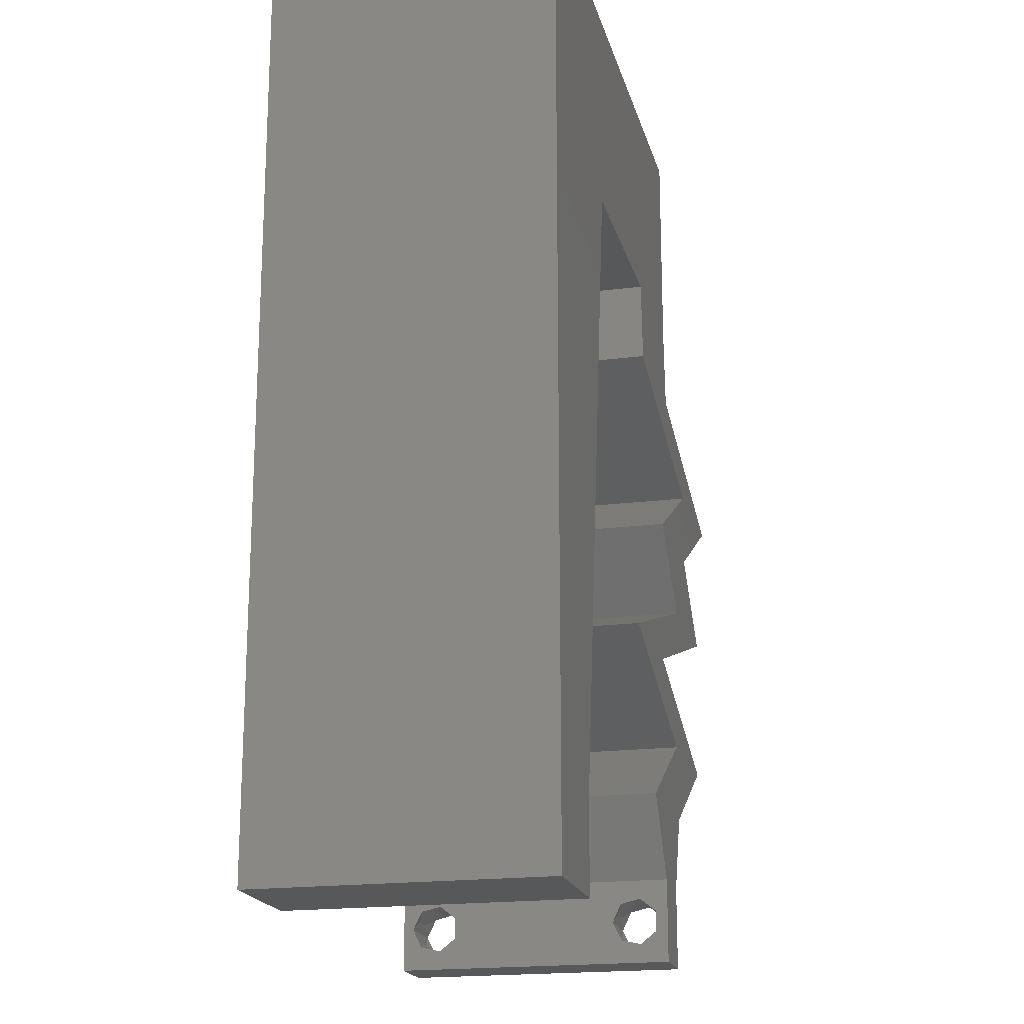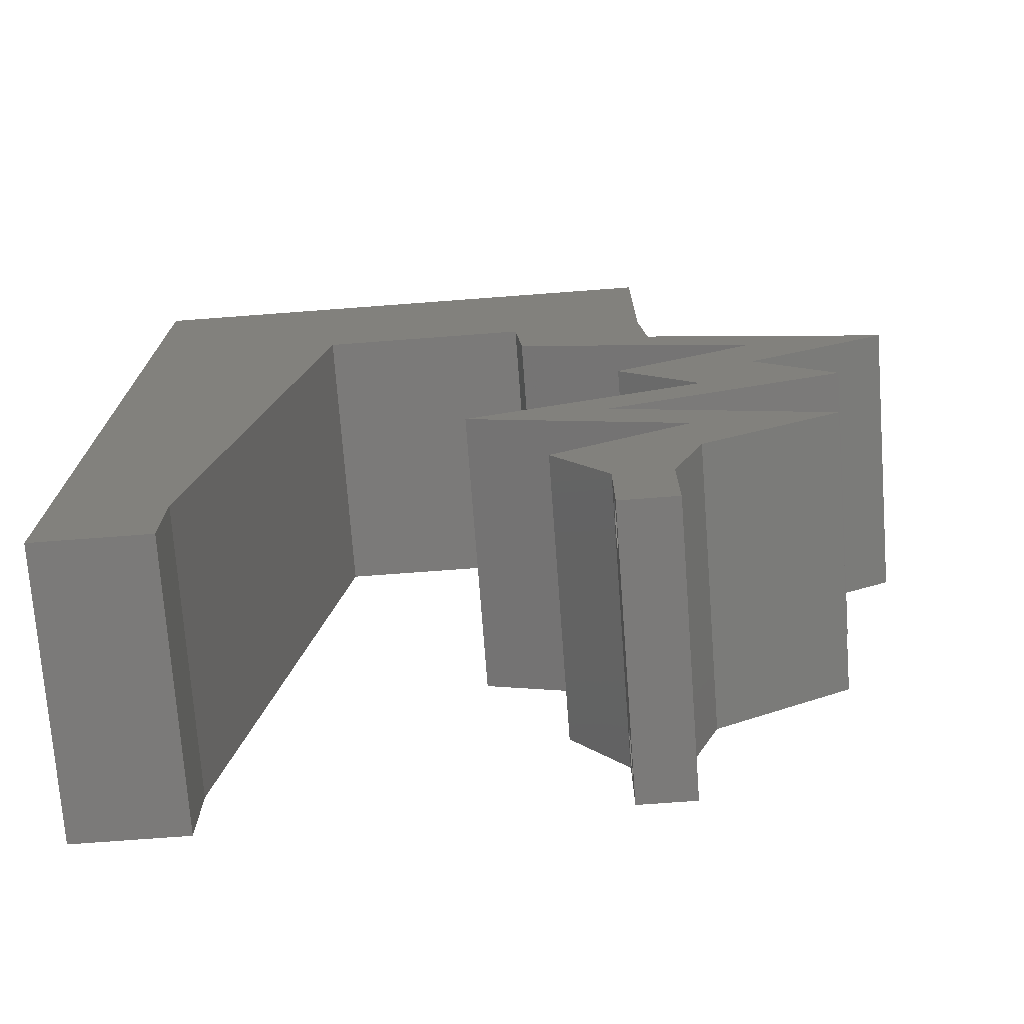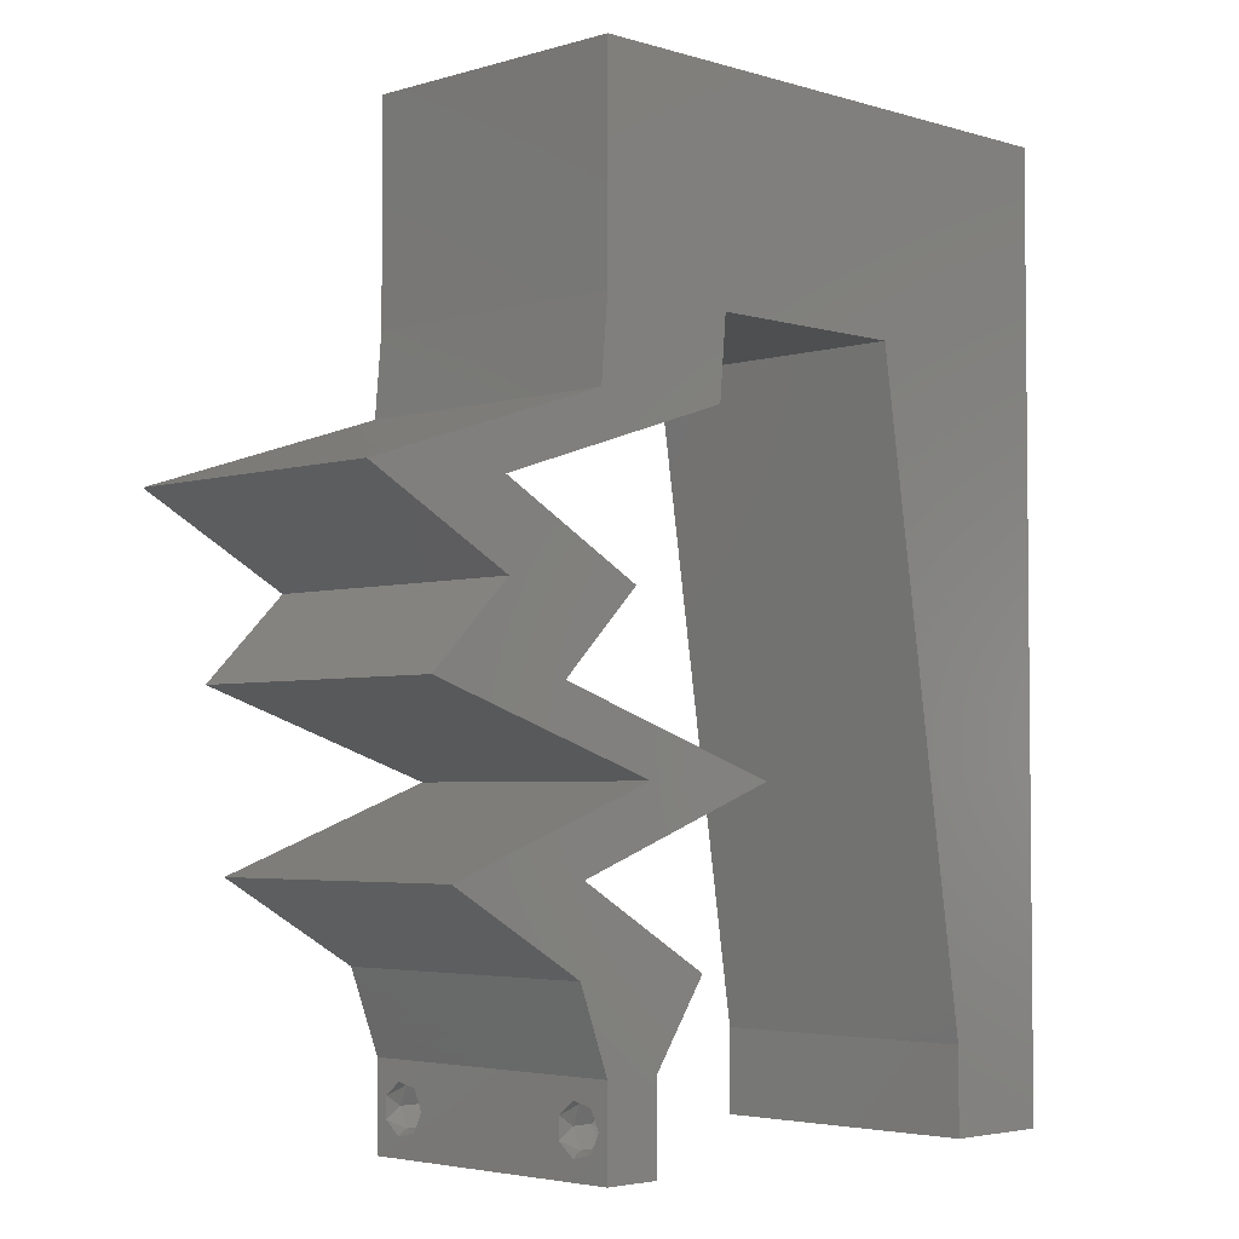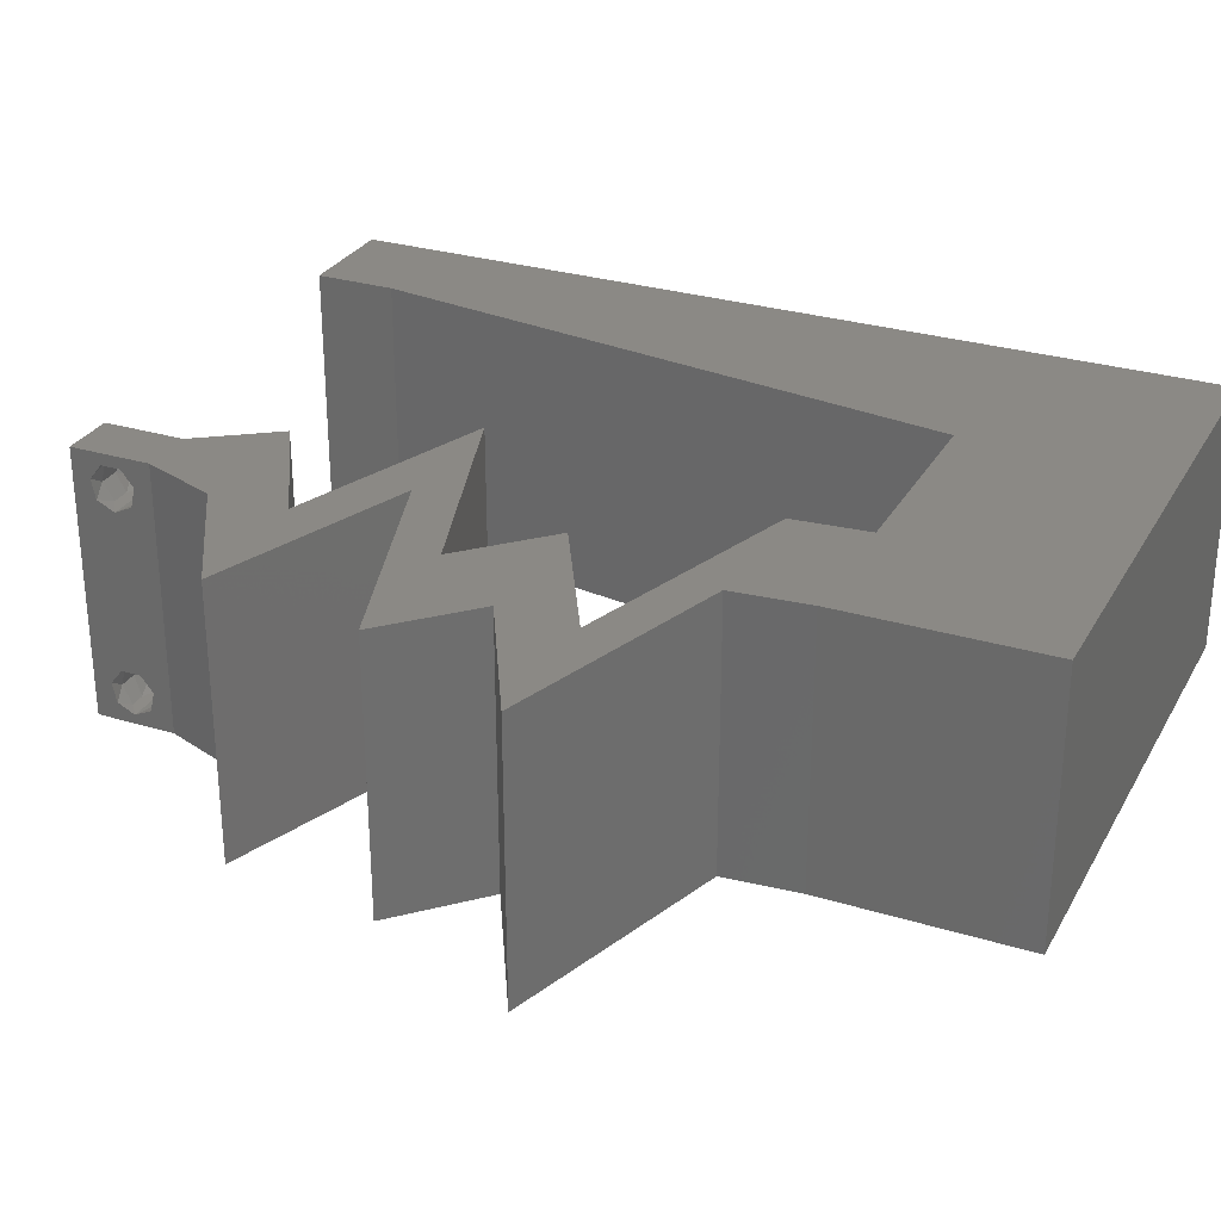
<metadata>
{"format":"stl","ext":"stl","renderer":"f3d","projection":"perspective","resolution":1024,"background":"white","views":[{"elev":-19.1,"azim":-76.4,"up":"+Y"},{"elev":-73.5,"azim":4.3,"up":"+Y"},{"elev":-3.7,"azim":134.8,"up":"+Y"},{"elev":29.0,"azim":114.4,"up":"+Z"}]}
</metadata>
<code>
# stl→obj: 273 verts, 550 faces
v 0.04 -0.006 0.01
v 0.04 -0.002262 0.003932
v 0.04 0 0.01
v 0.04 -0.003 0.0159
v 0.04 -0.001671 0.00134
v 0.04 0 0
v 0.04 -0.001343 0.002778
v 0.04 -0.004657 0.002778
v 0.04 -0.006 0
v 0.04 -0.004329 0.00134
v 0.04 -0.003 0.0007
v 0.04 -0.006 0.02
v 0.04 -0.004657 0.01798
v 0.04 -0.003738 0.01913
v 0.04 -0.001343 0.01798
v 0.04 0 0.02
v 0.04 -0.002262 0.01913
v 0.04 -0.001671 0.01654
v 0.04 -0.004329 0.01654
v 0.04 -0.003738 0.003932
v 0.036 -0.006 0.01
v 0.036 0 0.01
v 0.036 -0.002262 0.003932
v 0.036 -0.003 0.0159
v 0.036 -0.001343 0.002778
v 0.036 0 0
v 0.036 -0.001671 0.00134
v 0.036 -0.004329 0.00134
v 0.036 -0.006 0
v 0.036 -0.004657 0.002778
v 0.036 -0.003 0.0007
v 0.036 -0.003738 0.01913
v 0.036 -0.004657 0.01798
v 0.036 -0.006 0.02
v 0.036 0 0.02
v 0.036 -0.001343 0.01798
v 0.036 -0.002262 0.01913
v 0.036 -0.004329 0.01654
v 0.036 -0.001671 0.01654
v 0.036 -0.003738 0.003932
v 0.03414 0.01406 0.02
v 0.03645 0.01688 0.02
v 0.03488 0.01969 0.02
v 0 -0.006 0.02
v 0.008 -0.006 0.02
v 0.004 -0.003 0.02
v 0.008 0 0.02
v 0 0 0.02
v 0.01 0.06 0.02
v 0 0.06 0.02
v 0.009138 0.05112 0.02
v 0 0.048 0.02
v 0.04766 0.02813 0.02
v 0.04793 0.03375 0.02
v 0.04414 0.02813 0.02
v 0.015 0.045 0.02
v 0.007562 0.0404 0.02
v 0.01875 0.0515 0.02
v 0.0272 0.05219 0.02
v 0.03 0.045 0.02
v 0.035 0.04875 0.02
v 0.004437 0.005813 0.02
v 0.03583 0.0418 0.02
v 0.03766 0.02813 0.02
v 0.04331 0.0225 0.02
v 0.02 0.06 0.02
v 0.03 0.06 0.02
v 0.03213 0.005625 0.02
v 0.038 0.003974 0.02
v 0.03921 0.03656 0.02
v 0.04049 0.03938 0.02
v 0.03049 0.03938 0.02
v 0.03444 0.05469 0.02
v 0.04 0.045 0.02
v 0.01325 0.03375 0.02
v 0.04213 0.005625 0.02
v 0.04 0.0525 0.02
v 0.04 0.06 0.02
v 0.0225 0.045 0.02
v 0 0.024 0.02
v 0 0.012 0.02
v 0.005396 0.01823 0.02
v 0 0.036 0.02
v 0.038 -0.003 0.02
v 0.00975 0.01125 0.02
v 0.0115 0.0225 0.02
v 0.006505 0.02904 0.02
v 0.04921 0.03656 0.02
v 0.05793 0.03375 0.02
v 0.05331 0.0225 0.02
v 0.04488 0.01969 0.02
v 0.04414 0.01406 0.02
v 0.04183 0.01125 0.02
v 0.05183 0.01125 0.02
v 0.02645 0.01688 0.02
v 0 -0.006 0.01
v 0 -0.003 0.015
v 0 0 0.01
v 0 -0.006 0
v 0 -0.003 0.005
v 0 0 0
v 0.004 -0.006 0.015
v 0.008 -0.006 0.01
v 0.004 -0.006 0.005
v 0.008 -0.006 0
v 0 0.009 0.0114
v 0 0.06 0
v 0 0.051 0.0086
v 0 0.06 0.01
v 0 0.048 0
v 0 0.0415 0.009767
v 0 0.03 0.01
v 0 0.036 0
v 0 0.0185 0.01023
v 0 0.024 0
v 0 0.012 0
v 0 0.005337 0.005128
v 0 0.05466 0.01487
v 0.03488 0.01969 0
v 0.03645 0.01688 0
v 0.03414 0.01406 0
v 0.004 -0.003 0
v 0.008 0 0
v 0.01 0.06 0
v 0.009138 0.05112 0
v 0.04766 0.02813 0
v 0.04414 0.02813 0
v 0.04793 0.03375 0
v 0.015 0.045 0
v 0.007562 0.0404 0
v 0.01875 0.0515 0
v 0.0272 0.05219 0
v 0.035 0.04875 0
v 0.03 0.045 0
v 0.004437 0.005813 0
v 0.03583 0.0418 0
v 0.03766 0.02813 0
v 0.04331 0.0225 0
v 0.02 0.06 0
v 0.03 0.06 0
v 0.03213 0.005625 0
v 0.038 0.003974 0
v 0.03921 0.03656 0
v 0.04049 0.03938 0
v 0.03049 0.03938 0
v 0.03444 0.05469 0
v 0.04 0.045 0
v 0.01325 0.03375 0
v 0.04213 0.005625 0
v 0.04 0.0525 0
v 0.04 0.06 0
v 0.0225 0.045 0
v 0.005396 0.01823 0
v 0.038 -0.003 0
v 0.00975 0.01125 0
v 0.0115 0.0225 0
v 0.006505 0.02904 0
v 0.04921 0.03656 0
v 0.05793 0.03375 0
v 0.05331 0.0225 0
v 0.04488 0.01969 0
v 0.04414 0.01406 0
v 0.04183 0.01125 0
v 0.05183 0.01125 0
v 0.02645 0.01688 0
v 0.008 0 0.01
v 0.008 -0.003 0.015
v 0.008 -0.003 0.005
v 0.015 0.06 0.01134
v 0.025 0.06 0.008977
v 0.006575 0.06 0.007337
v 0.03344 0.06 0.01273
v 0.04 0.06 0.01
v 0.03407 0.06 0.005945
v 0.005798 0.06 0.01422
v 0.04 0.05261 0.007675
v 0.04 0.045 0.01
v 0.04 0.05541 0.01462
v 0.04 0.05025 0.01466
v 0.04024 0.04219 0.015
v 0.04049 0.03938 0.01
v 0.04024 0.04219 0.005
v 0.04766 0.03706 0.007701
v 0.05793 0.03375 0.01
v 0.05188 0.0357 0.01337
v 0.05357 0.03516 0.004995
v 0.04594 0.03762 0.01421
v 0.05279 0.03094 0.005946
v 0.05279 0.03094 0.01427
v 0.04766 0.02813 0.01
v 0.05049 0.02531 0.015
v 0.05331 0.0225 0.01
v 0.05049 0.02531 0.005
v 0.04615 0.02011 0.007762
v 0.03645 0.01688 0.01
v 0.04226 0.01881 0.01351
v 0.04081 0.01833 0.005151
v 0.04798 0.02072 0.01425
v 0.04363 0.01425 0.007911
v 0.05183 0.01125 0.01
v 0.04657 0.01317 0.01445
v 0.04142 0.01506 0.01435
v 0.04698 0.008437 0.005691
v 0.04698 0.008437 0.01448
v 0.04213 0.005625 0.01
v 0.04107 0.002812 0.015
v 0.04107 0.002812 0.005
v 0.03407 0.002813 0.015
v 0.03213 0.005625 0.01
v 0.03407 0.002812 0.005
v 0.03698 0.008437 0.005691
v 0.03698 0.008437 0.01448
v 0.04183 0.01125 0.01
v 0.03363 0.01425 0.007911
v 0.02645 0.01688 0.01
v 0.03657 0.01317 0.01445
v 0.03142 0.01506 0.01435
v 0.03361 0.01926 0.007762
v 0.04331 0.0225 0.01
v 0.0375 0.02056 0.01351
v 0.03895 0.02104 0.005151
v 0.03178 0.01865 0.01425
v 0.04049 0.02531 0.015
v 0.03766 0.02813 0.01
v 0.04049 0.02531 0.005
v 0.04279 0.03094 0.005946
v 0.04279 0.03094 0.01427
v 0.04793 0.03375 0.01
v 0.03766 0.03706 0.007701
v 0.03049 0.03938 0.01
v 0.04188 0.0357 0.01337
v 0.04357 0.03516 0.004995
v 0.03594 0.03762 0.01421
v 0.03024 0.04219 0.015
v 0.03 0.045 0.01
v 0.03024 0.04219 0.005
v 0.02261 0.045 0.007675
v 0.015 0.045 0.01
v 0.02541 0.045 0.01462
v 0.02025 0.045 0.01466
v 0.009315 0.008452 0.01174
v 0.01369 0.03655 0.008258
v 0.0123 0.02765 0.009687
v 0.01069 0.01727 0.01024
v 0.0375 -0.003738 0.01607
v 0.03727 -0.002262 0.01607
v 0.03871 -0.002229 0.01608
v 0.03888 -0.003738 0.01607
v 0.03727 -0.004329 0.01866
v 0.03873 -0.004657 0.01722
v 0.03725 -0.004657 0.01722
v 0.03873 -0.003 0.0193
v 0.03727 -0.001671 0.01866
v 0.03875 -0.001671 0.01866
v 0.03875 -0.004329 0.01866
v 0.03725 -0.003 0.0193
v 0.03873 -0.001343 0.01722
v 0.03725 -0.001343 0.01722
v 0.038 -0.003744 0.0008712
v 0.0385 -0.002262 0.0008684
v 0.03712 -0.002262 0.0008684
v 0.03914 -0.003734 0.0008667
v 0.03873 -0.003 0.0041
v 0.03727 -0.001671 0.00346
v 0.03875 -0.001671 0.00346
v 0.03727 -0.004329 0.00346
v 0.03875 -0.004329 0.00346
v 0.03725 -0.003 0.0041
v 0.03739 -0.004655 0.002013
v 0.03882 -0.004657 0.002022
v 0.03798 -0.00134 0.002033
v 0.03687 -0.001344 0.002017
v 0.03914 -0.001343 0.00202
f 1 2 3
f 3 4 1
f 5 6 7
f 8 9 10
f 10 9 11
f 11 6 5
f 12 13 14
f 15 16 17
f 12 17 16
f 14 17 12
f 9 6 11
f 7 6 3
f 3 16 18
f 18 16 15
f 1 19 12
f 19 13 12
f 1 9 8
f 18 4 3
f 4 19 1
f 3 2 7
f 20 1 8
f 20 2 1
f 21 22 23
f 24 22 21
f 25 26 27
f 28 29 30
f 31 29 28
f 27 26 31
f 32 33 34
f 35 36 37
f 37 34 35
f 34 33 38
f 32 34 37
f 35 39 36
f 26 29 31
f 25 22 26
f 34 38 21
f 22 39 35
f 29 21 30
f 21 38 24
f 24 39 22
f 30 21 40
f 40 21 23
f 23 22 25
f 41 42 43
f 44 45 46
f 47 48 46
f 49 50 51
f 50 52 51
f 53 54 55
f 56 51 57
f 58 49 51
f 59 60 61
f 48 47 62
f 60 63 61
f 64 65 55
f 66 49 58
f 67 66 59
f 68 35 69
f 70 71 63
f 51 52 57
f 60 72 63
f 59 66 58
f 65 53 55
f 59 61 73
f 63 74 61
f 75 56 57
f 16 76 69
f 74 77 61
f 71 74 63
f 78 67 73
f 67 59 73
f 79 60 59
f 80 81 82
f 35 16 69
f 56 79 58
f 52 83 57
f 56 58 51
f 16 35 84
f 34 12 84
f 85 81 62
f 85 86 82
f 77 78 73
f 57 83 87
f 75 57 87
f 79 59 58
f 45 47 46
f 48 44 46
f 83 80 87
f 82 86 87
f 80 82 87
f 86 75 87
f 81 85 82
f 61 77 73
f 81 48 62
f 12 16 84
f 35 34 84
f 54 64 55
f 72 70 63
f 47 85 62
f 71 54 88
f 54 71 70
f 89 54 53
f 54 89 88
f 90 53 91
f 53 65 91
f 92 42 93
f 42 41 93
f 91 65 42
f 42 65 43
f 76 94 93
f 94 92 93
f 76 93 69
f 93 68 69
f 95 41 43
f 96 97 98
f 48 97 44
f 99 100 101
f 98 100 96
f 44 97 96
f 98 97 48
f 96 100 99
f 101 100 98
f 45 102 103
f 96 102 44
f 99 104 96
f 103 104 105
f 44 102 45
f 103 102 96
f 105 104 99
f 96 104 103
f 48 106 98
f 107 108 109
f 110 108 107
f 81 106 48
f 111 112 83
f 113 112 111
f 113 111 110
f 114 112 115
f 83 112 80
f 115 112 113
f 80 114 81
f 52 111 83
f 116 114 115
f 80 112 114
f 101 117 116
f 50 118 52
f 52 108 111
f 116 106 114
f 116 117 106
f 52 118 108
f 114 106 81
f 111 108 110
f 109 118 50
f 98 117 101
f 106 117 98
f 108 118 109
f 119 120 121
f 99 122 105
f 123 122 101
f 124 125 107
f 107 125 110
f 126 127 128
f 129 130 125
f 131 125 124
f 132 133 134
f 101 135 123
f 134 133 136
f 137 127 138
f 139 131 124
f 140 132 139
f 141 142 26
f 143 136 144
f 125 130 110
f 134 136 145
f 132 131 139
f 138 127 126
f 132 146 133
f 136 133 147
f 148 130 129
f 6 142 149
f 147 133 150
f 144 136 147
f 151 146 140
f 140 146 132
f 152 132 134
f 115 153 116
f 26 142 6
f 129 131 152
f 110 130 113
f 129 125 131
f 6 154 26
f 29 154 9
f 155 135 116
f 155 153 156
f 150 146 151
f 130 157 113
f 148 157 130
f 152 131 132
f 105 122 123
f 101 122 99
f 113 157 115
f 153 157 156
f 115 157 153
f 156 157 148
f 116 153 155
f 133 146 150
f 116 135 101
f 9 154 6
f 26 154 29
f 128 127 137
f 145 136 143
f 123 135 155
f 128 144 158
f 128 143 144
f 159 126 128
f 158 159 128
f 126 160 161
f 138 126 161
f 162 163 120
f 120 163 121
f 161 120 138
f 138 120 119
f 149 163 164
f 164 163 162
f 149 142 163
f 163 142 141
f 165 119 121
f 166 167 103
f 45 167 47
f 123 168 105
f 103 168 166
f 47 167 166
f 103 167 45
f 105 168 103
f 166 168 123
f 124 169 139
f 67 170 66
f 169 170 139
f 66 170 169
f 124 171 169
f 67 172 170
f 139 170 140
f 66 169 49
f 107 171 124
f 109 171 107
f 78 172 67
f 173 172 78
f 170 174 140
f 169 175 49
f 172 174 170
f 171 175 169
f 140 174 151
f 151 174 173
f 50 175 109
f 49 175 50
f 109 175 171
f 173 174 172
f 151 176 150
f 150 176 147
f 173 176 151
f 147 176 177
f 78 178 173
f 177 179 74
f 77 178 78
f 74 179 77
f 176 178 179
f 179 178 77
f 177 176 179
f 173 178 176
f 71 180 74
f 177 180 181
f 181 182 177
f 147 182 144
f 74 180 177
f 181 180 71
f 177 182 147
f 144 182 181
f 144 183 158
f 181 183 144
f 184 185 89
f 89 185 88
f 159 186 184
f 71 187 181
f 158 186 159
f 88 187 71
f 183 185 186
f 187 185 183
f 186 185 184
f 187 183 181
f 183 186 158
f 88 185 187
f 159 188 126
f 53 189 89
f 89 189 184
f 189 188 184
f 190 189 53
f 190 188 189
f 184 188 159
f 126 188 190
f 53 191 190
f 192 191 90
f 190 193 126
f 160 193 192
f 190 191 192
f 90 191 53
f 126 193 160
f 192 193 190
f 160 194 161
f 192 194 160
f 195 196 42
f 120 197 195
f 42 196 91
f 90 198 192
f 161 197 120
f 91 198 90
f 196 197 194
f 195 197 196
f 198 196 194
f 198 194 192
f 194 197 161
f 91 196 198
f 162 199 164
f 164 199 200
f 120 199 162
f 195 199 120
f 200 201 94
f 42 202 195
f 94 201 92
f 92 202 42
f 199 201 200
f 202 199 195
f 202 201 199
f 92 201 202
f 164 203 149
f 76 204 94
f 94 204 200
f 205 204 76
f 204 203 200
f 205 203 204
f 200 203 164
f 149 203 205
f 16 206 76
f 205 206 3
f 149 207 6
f 3 207 205
f 76 206 205
f 3 206 16
f 205 207 149
f 6 207 3
f 1 12 34
f 21 1 34
f 29 9 1
f 29 1 21
f 68 208 35
f 22 208 209
f 26 210 141
f 209 210 22
f 35 208 22
f 209 208 68
f 22 210 26
f 141 210 209
f 141 211 163
f 93 212 68
f 68 212 209
f 213 212 93
f 212 211 209
f 213 211 212
f 209 211 141
f 163 211 213
f 163 214 121
f 213 214 163
f 121 214 165
f 165 214 215
f 93 216 213
f 215 217 95
f 41 216 93
f 95 217 41
f 213 216 214
f 215 214 217
f 214 216 217
f 217 216 41
f 165 218 119
f 215 218 165
f 219 220 65
f 138 221 219
f 65 220 43
f 95 222 215
f 119 221 138
f 43 222 95
f 220 221 218
f 219 221 220
f 222 220 218
f 222 218 215
f 218 221 119
f 43 220 222
f 65 223 219
f 224 223 64
f 137 225 224
f 219 225 138
f 64 223 65
f 219 223 224
f 224 225 219
f 138 225 137
f 137 226 128
f 54 227 64
f 64 227 224
f 228 227 54
f 227 226 224
f 228 226 227
f 224 226 137
f 128 226 228
f 143 229 145
f 145 229 230
f 54 231 228
f 70 231 54
f 228 232 128
f 230 233 72
f 128 232 143
f 72 233 70
f 232 231 229
f 229 231 233
f 228 231 232
f 230 229 233
f 143 232 229
f 233 231 70
f 60 234 72
f 230 234 235
f 145 236 134
f 235 236 230
f 72 234 230
f 235 234 60
f 230 236 145
f 134 236 235
f 152 237 129
f 134 237 152
f 129 237 238
f 235 237 134
f 60 239 235
f 238 240 56
f 79 239 60
f 56 240 79
f 237 239 240
f 240 239 79
f 235 239 237
f 238 237 240
f 155 241 123
f 75 242 56
f 238 242 129
f 166 241 47
f 129 242 148
f 47 241 85
f 148 243 156
f 85 244 86
f 243 244 156
f 86 244 243
f 156 244 155
f 86 243 75
f 244 241 155
f 243 242 75
f 148 242 243
f 85 241 244
f 56 242 238
f 123 241 166
f 4 24 245
f 24 4 246
f 246 4 247
f 4 245 248
f 249 250 251
f 252 253 254
f 250 249 255
f 253 252 256
f 249 252 255
f 252 249 256
f 253 257 254
f 257 253 258
f 257 258 247
f 258 246 247
f 250 245 251
f 245 250 248
f 33 32 249
f 17 14 252
f 37 36 253
f 13 19 250
f 33 249 251
f 17 252 254
f 249 32 256
f 252 14 255
f 13 250 255
f 37 253 256
f 15 17 254
f 38 33 251
f 14 13 255
f 32 37 256
f 245 38 251
f 253 36 258
f 36 39 258
f 18 15 257
f 257 15 254
f 39 24 246
f 39 246 258
f 250 19 248
f 18 257 247
f 24 38 245
f 19 4 248
f 4 18 247
f 11 31 259
f 31 11 260
f 31 260 261
f 11 259 262
f 263 264 265
f 266 263 267
f 263 266 268
f 264 263 268
f 259 28 269
f 266 267 269
f 269 267 270
f 31 28 259
f 261 271 272
f 260 271 261
f 28 30 269
f 30 266 269
f 2 20 263
f 23 25 264
f 30 40 266
f 2 263 265
f 263 20 267
f 23 264 268
f 266 40 268
f 7 2 265
f 20 8 267
f 40 23 268
f 265 264 271
f 259 269 270
f 267 8 270
f 260 5 273
f 271 260 273
f 8 10 270
f 264 25 272
f 7 265 273
f 11 5 260
f 259 270 262
f 271 264 272
f 27 31 261
f 265 271 273
f 270 10 262
f 27 261 272
f 25 27 272
f 5 7 273
f 10 11 262

</code>
